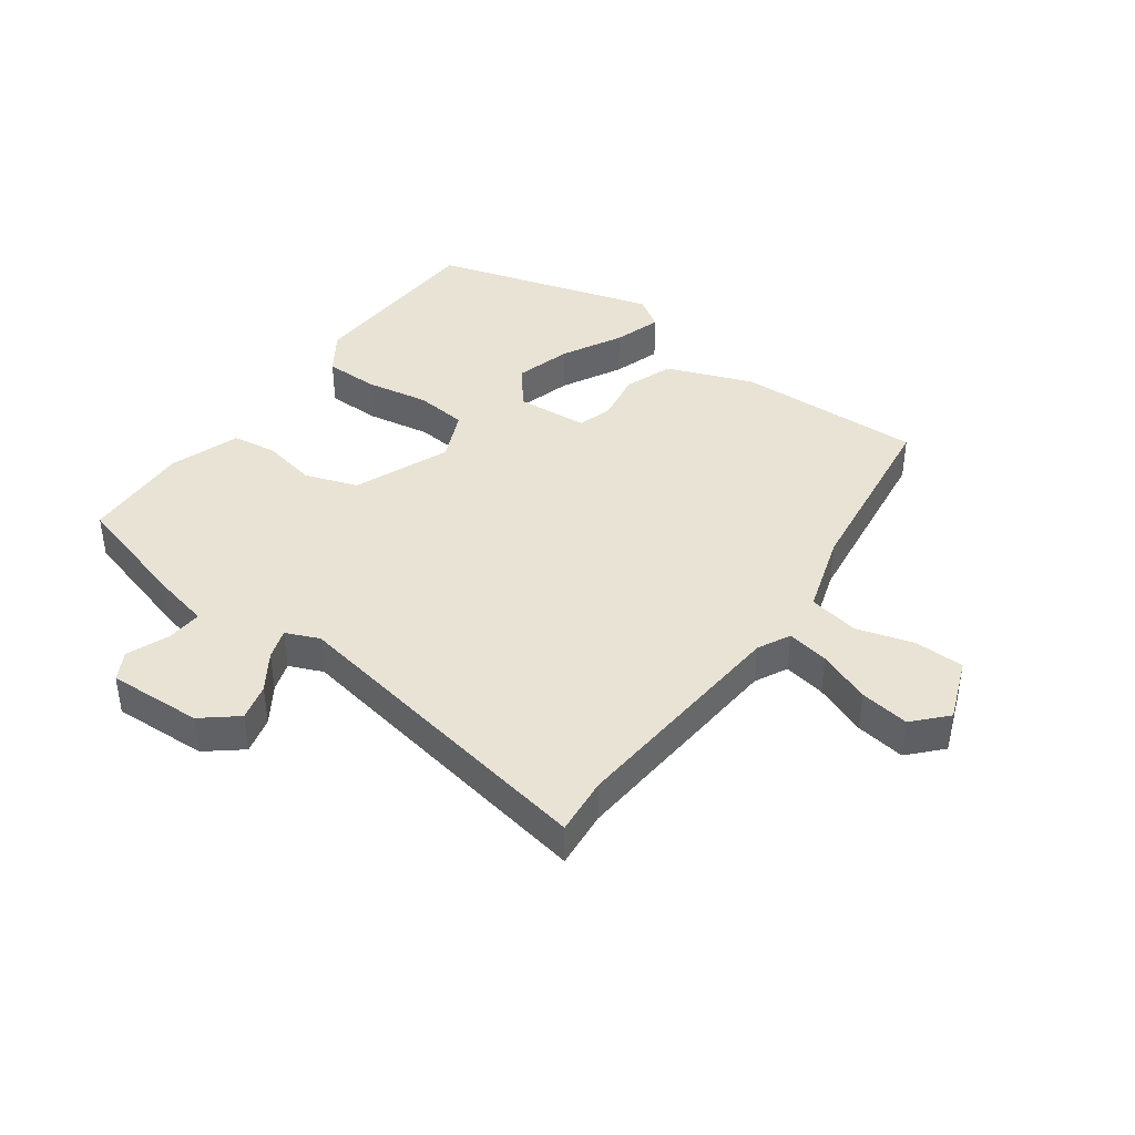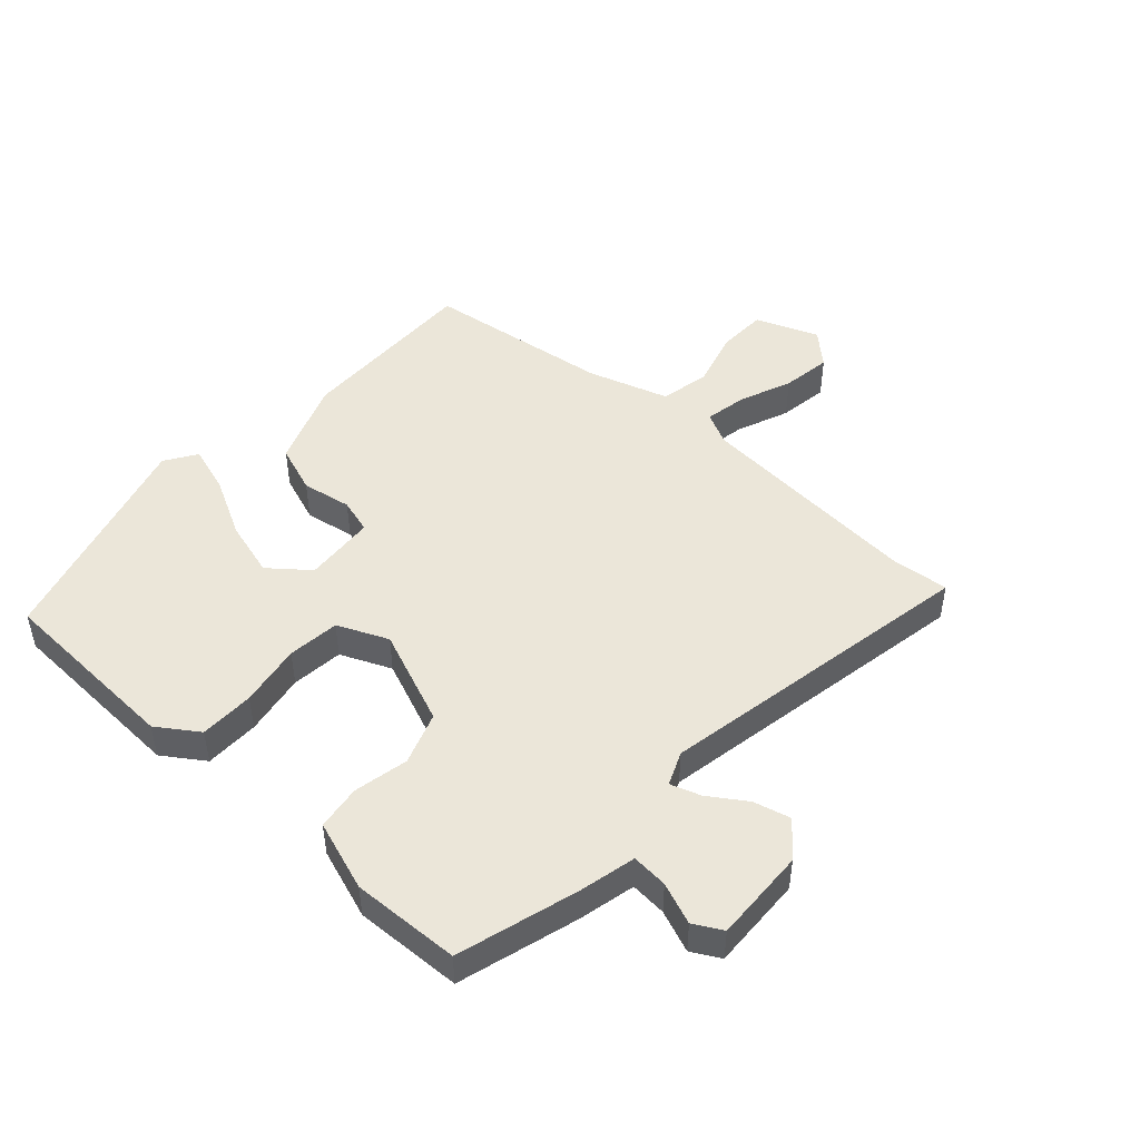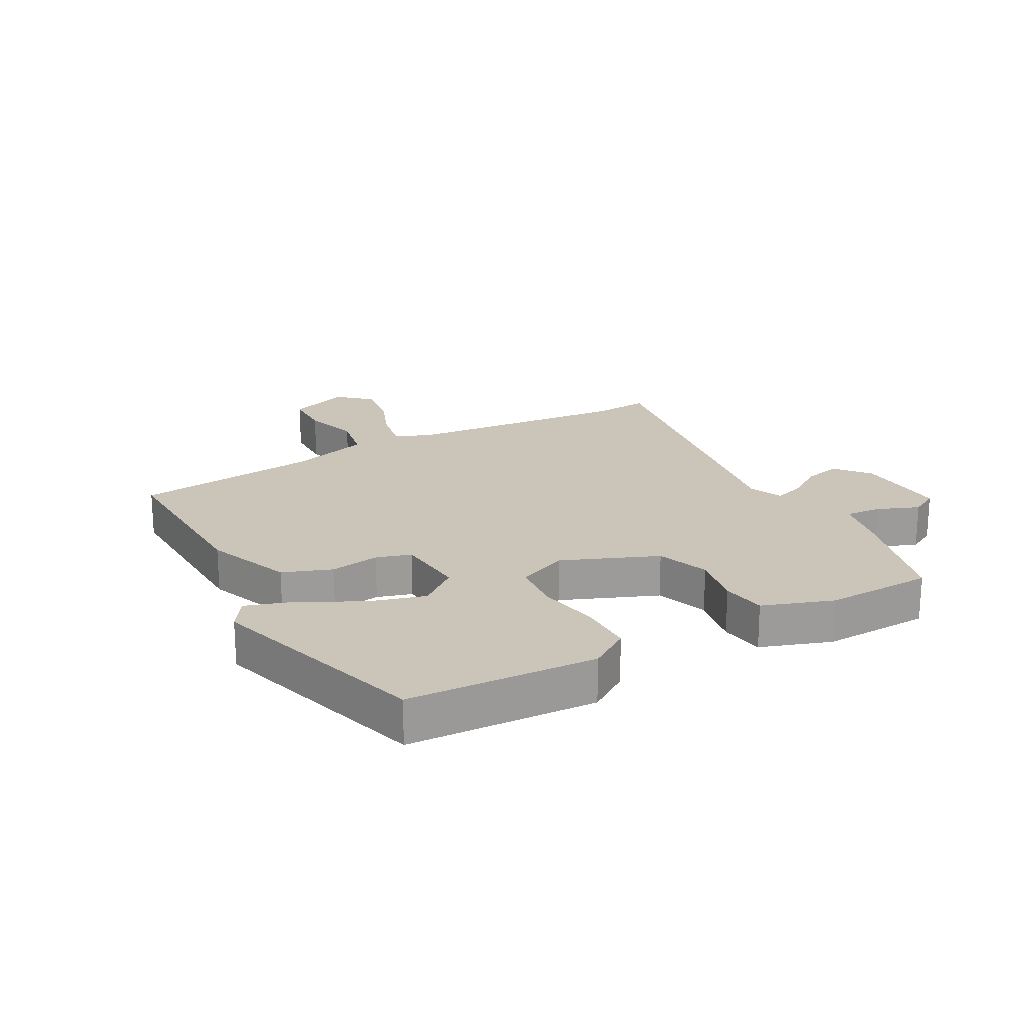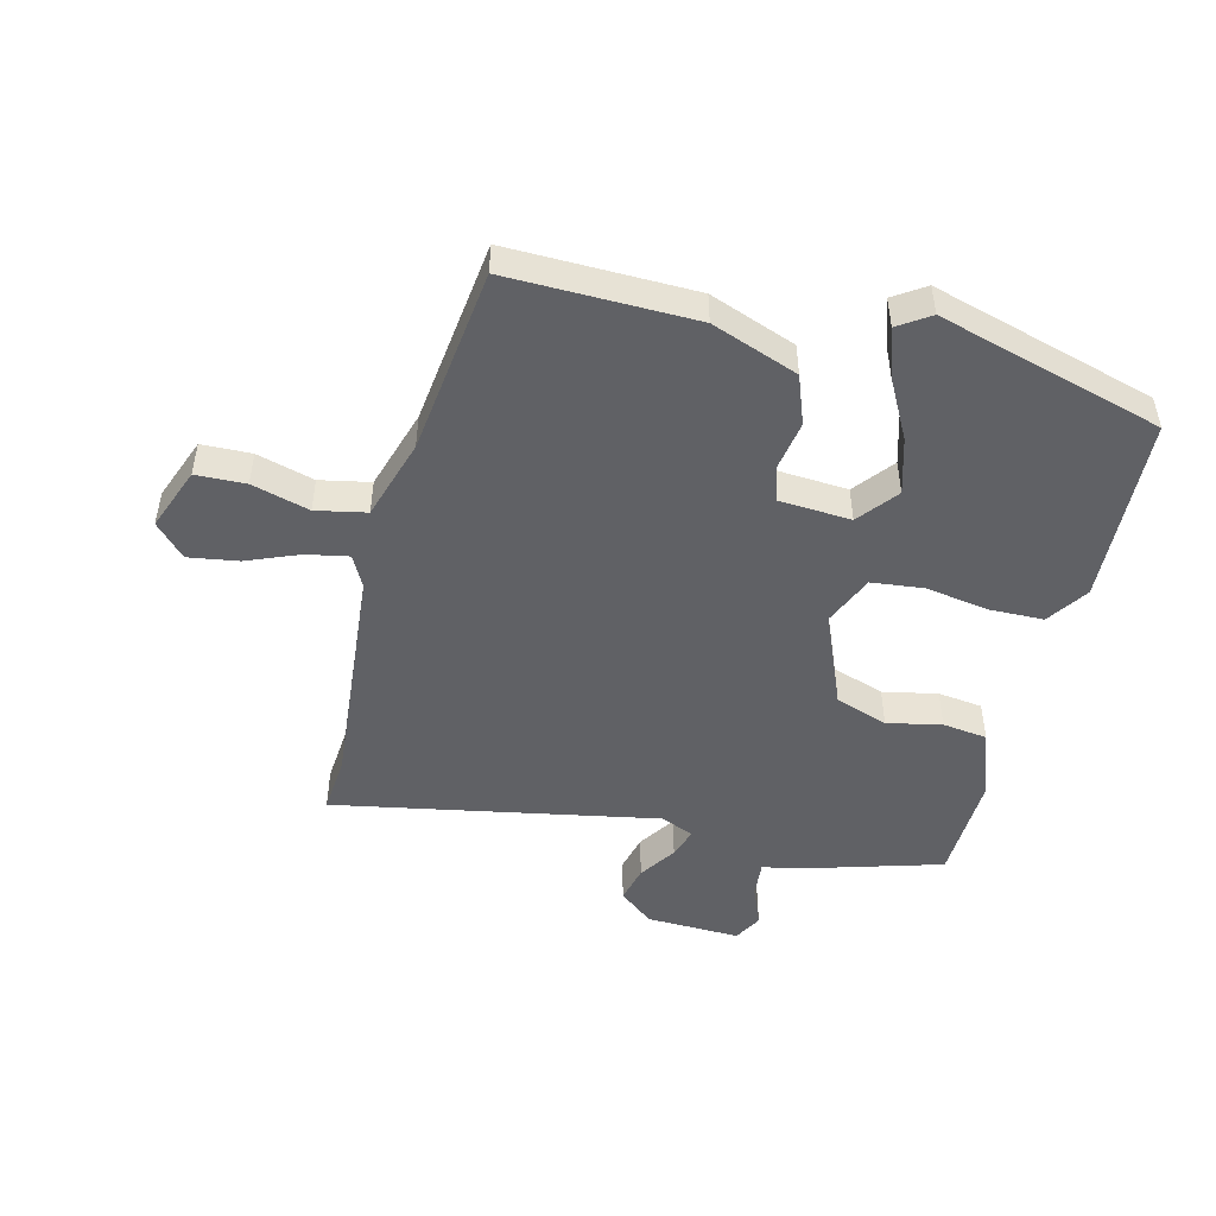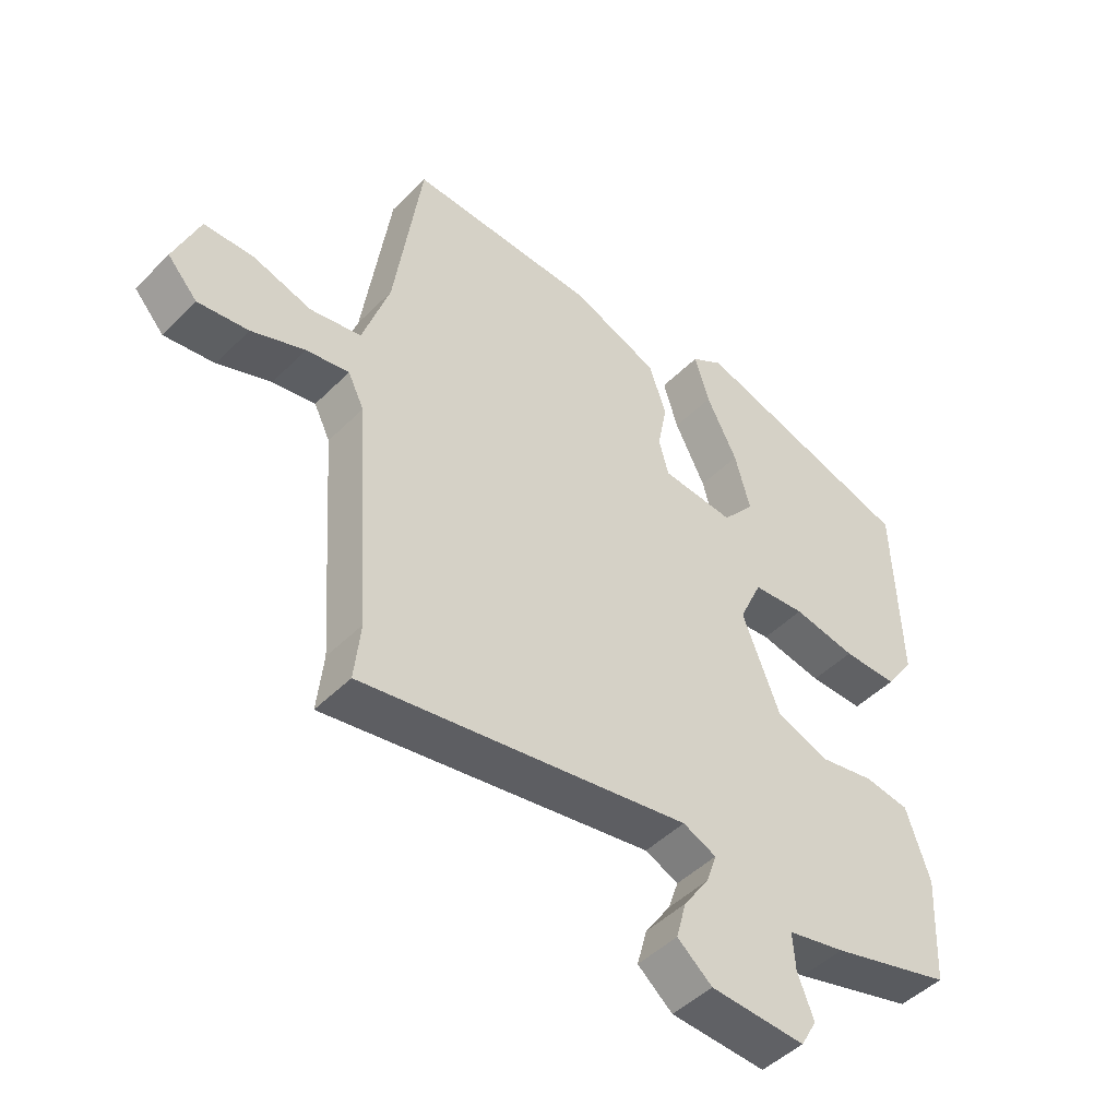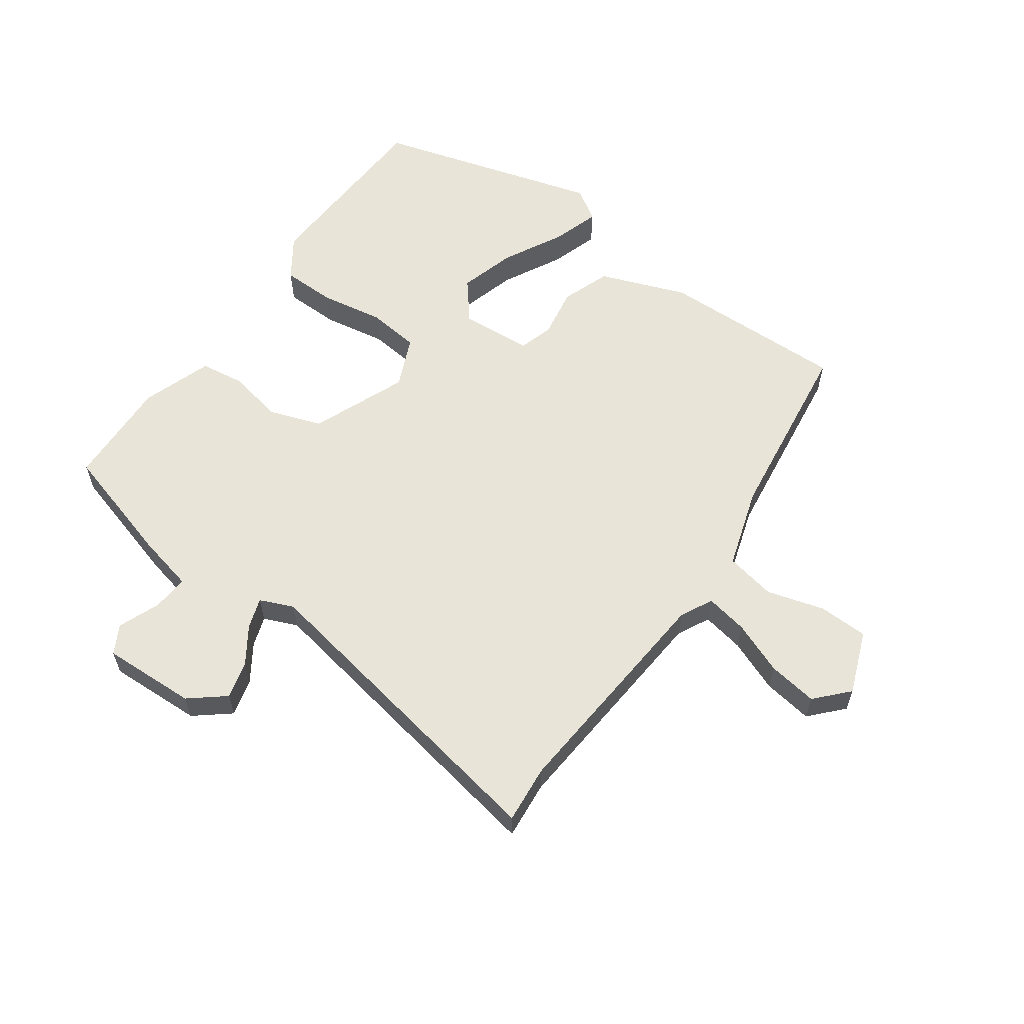
<metadata>
{"format":"obj","ext":"obj","renderer":"f3d","projection":"perspective","resolution":1024,"background":"white","views":[{"elev":41.1,"azim":-143.4,"up":"+Y"},{"elev":47.6,"azim":132.9,"up":"+Y"},{"elev":20.5,"azim":61.9,"up":"+Y"},{"elev":-48.6,"azim":-13.0,"up":"+Y"},{"elev":-47.0,"azim":-41.7,"up":"+Z"},{"elev":59.9,"azim":-143.8,"up":"+Y"}]}
</metadata>
<code>
v 0.507 0.07 0.428
v 0.517 0.07 0.121
v 0.471 0.07 0.055
v 0.382 0.07 0.055
v 0.28 0.07 0.074
v 0.195 0.07 0.066
v 0.158 0.07 -0.016
v 0.219 0.07 -0.172
v 0.304 0.07 -0.203
v 0.393 0.07 -0.186
v 0.466 0.07 -0.197
v 0.504 0.07 -0.312
v 0.495 0.07 -0.488
v 0.299 0.07 -0.542
v 0.206 0.07 -0.562
v 0.21 0.07 -0.621
v 0.236 0.07 -0.689
v 0.21 0.07 -0.735
v 0.057 0.07 -0.727
v 0.001 0.07 -0.68
v 0.017 0.07 -0.62
v 0.058 0.07 -0.56
v 0.075 0.07 -0.511
v 0.021 0.07 -0.487
v -0.508 0.07 -0.576
v -0.498 0.07 -0.482
v -0.524 0.07 -0.108
v -0.55 0.07 -0.055
v -0.619 0.07 -0.067
v -0.705 0.07 -0.1
v -0.786 0.07 -0.111
v -0.834 0.07 -0.058
v -0.793 0.07 0.044
v -0.712 0.07 0.045
v -0.619 0.07 0.017
v -0.537 0.07 0.032
v -0.494 0.07 0.163
v -0.45 0.07 0.468
v -0.147 0.07 0.457
v -0.007 0.07 0.402
v 0.021 0.07 0.322
v 0.006 0.07 0.241
v 0.022 0.07 0.184
v 0.139 0.07 0.174
v 0.191 0.07 0.237
v 0.166 0.07 0.329
v 0.116 0.07 0.427
v 0.092 0.07 0.505
v 0.144 0.07 0.538
v 0.507 0 0.428
v 0.517 0 0.121
v 0.471 0 0.055
v 0.382 0 0.055
v 0.28 0 0.074
v 0.195 0 0.066
v 0.158 0 -0.016
v 0.219 0 -0.172
v 0.304 0 -0.203
v 0.393 0 -0.186
v 0.466 0 -0.197
v 0.504 0 -0.312
v 0.495 0 -0.488
v 0.299 0 -0.542
v 0.206 0 -0.562
v 0.21 0 -0.621
v 0.236 0 -0.689
v 0.21 0 -0.735
v 0.057 0 -0.727
v 0.001 0 -0.68
v 0.017 0 -0.62
v 0.058 0 -0.56
v 0.075 0 -0.511
v 0.021 0 -0.487
v -0.508 0 -0.576
v -0.498 0 -0.482
v -0.524 0 -0.108
v -0.55 0 -0.055
v -0.619 0 -0.067
v -0.705 0 -0.1
v -0.786 0 -0.111
v -0.834 0 -0.058
v -0.793 0 0.044
v -0.712 0 0.045
v -0.619 0 0.017
v -0.537 0 0.032
v -0.494 0 0.163
v -0.45 0 0.468
v -0.147 0 0.457
v -0.007 0 0.402
v 0.021 0 0.322
v 0.006 0 0.241
v 0.022 0 0.184
v 0.139 0 0.174
v 0.191 0 0.237
v 0.166 0 0.329
v 0.116 0 0.427
v 0.092 0 0.505
v 0.144 0 0.538
f 2 3 4
f 1 2 4
f 49 1 4
f 48 49 4
f 47 48 4
f 46 47 4
f 45 46 4 5
f 44 45 5 6
f 43 44 6 7
f 40 41 42
f 39 40 42
f 38 39 42
f 37 38 42
f 36 37 42 43
f 33 34 35
f 32 33 35
f 31 32 35
f 30 31 35
f 29 30 35
f 28 29 35 36
f 43 7 8
f 36 43 8
f 28 36 8
f 27 28 8
f 24 25 26
f 20 21 22
f 19 20 22
f 18 19 22
f 17 18 22
f 16 17 22
f 15 16 22 23
f 15 23 24
f 14 15 24
f 13 14 24
f 12 13 24
f 11 12 24
f 10 11 24
f 9 10 24
f 24 26 27
f 9 24 27
f 8 9 27
f 53 52 51
f 53 51 50
f 53 50 98
f 53 98 97
f 53 97 96
f 53 96 95
f 54 53 95 94
f 55 54 94 93
f 56 55 93 92
f 91 90 89
f 91 89 88
f 91 88 87
f 91 87 86
f 92 91 86 85
f 84 83 82
f 84 82 81
f 84 81 80
f 84 80 79
f 84 79 78
f 85 84 78 77
f 57 56 92
f 57 92 85
f 57 85 77
f 57 77 76
f 75 74 73
f 71 70 69
f 71 69 68
f 71 68 67
f 71 67 66
f 71 66 65
f 72 71 65 64
f 73 72 64
f 73 64 63
f 73 63 62
f 73 62 61
f 73 61 60
f 73 60 59
f 73 59 58
f 76 75 73
f 76 73 58
f 76 58 57
f 1 50 51 2
f 2 51 52 3
f 3 52 53 4
f 4 53 54 5
f 5 54 55 6
f 6 55 56 7
f 7 56 57 8
f 8 57 58 9
f 9 58 59 10
f 10 59 60 11
f 11 60 61 12
f 12 61 62 13
f 13 62 63 14
f 14 63 64 15
f 15 64 65 16
f 16 65 66 17
f 17 66 67 18
f 18 67 68 19
f 19 68 69 20
f 20 69 70 21
f 21 70 71 22
f 22 71 72 23
f 23 72 73 24
f 24 73 74 25
f 25 74 75 26
f 26 75 76 27
f 27 76 77 28
f 28 77 78 29
f 29 78 79 30
f 30 79 80 31
f 31 80 81 32
f 32 81 82 33
f 33 82 83 34
f 34 83 84 35
f 35 84 85 36
f 36 85 86 37
f 37 86 87 38
f 38 87 88 39
f 39 88 89 40
f 40 89 90 41
f 41 90 91 42
f 42 91 92 43
f 43 92 93 44
f 44 93 94 45
f 45 94 95 46
f 46 95 96 47
f 47 96 97 48
f 48 97 98 49
f 49 98 50 1

</code>
